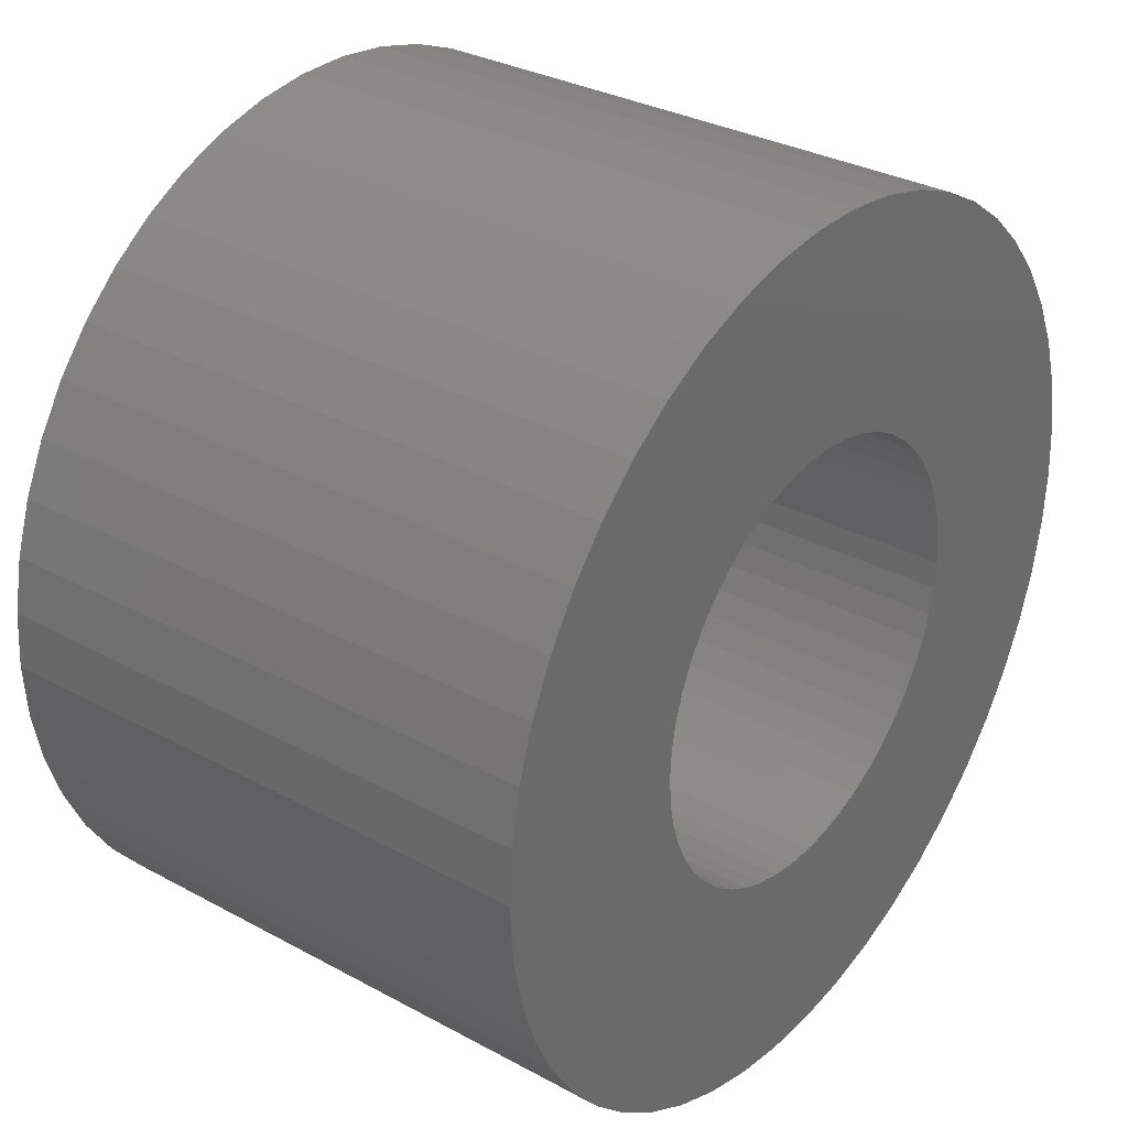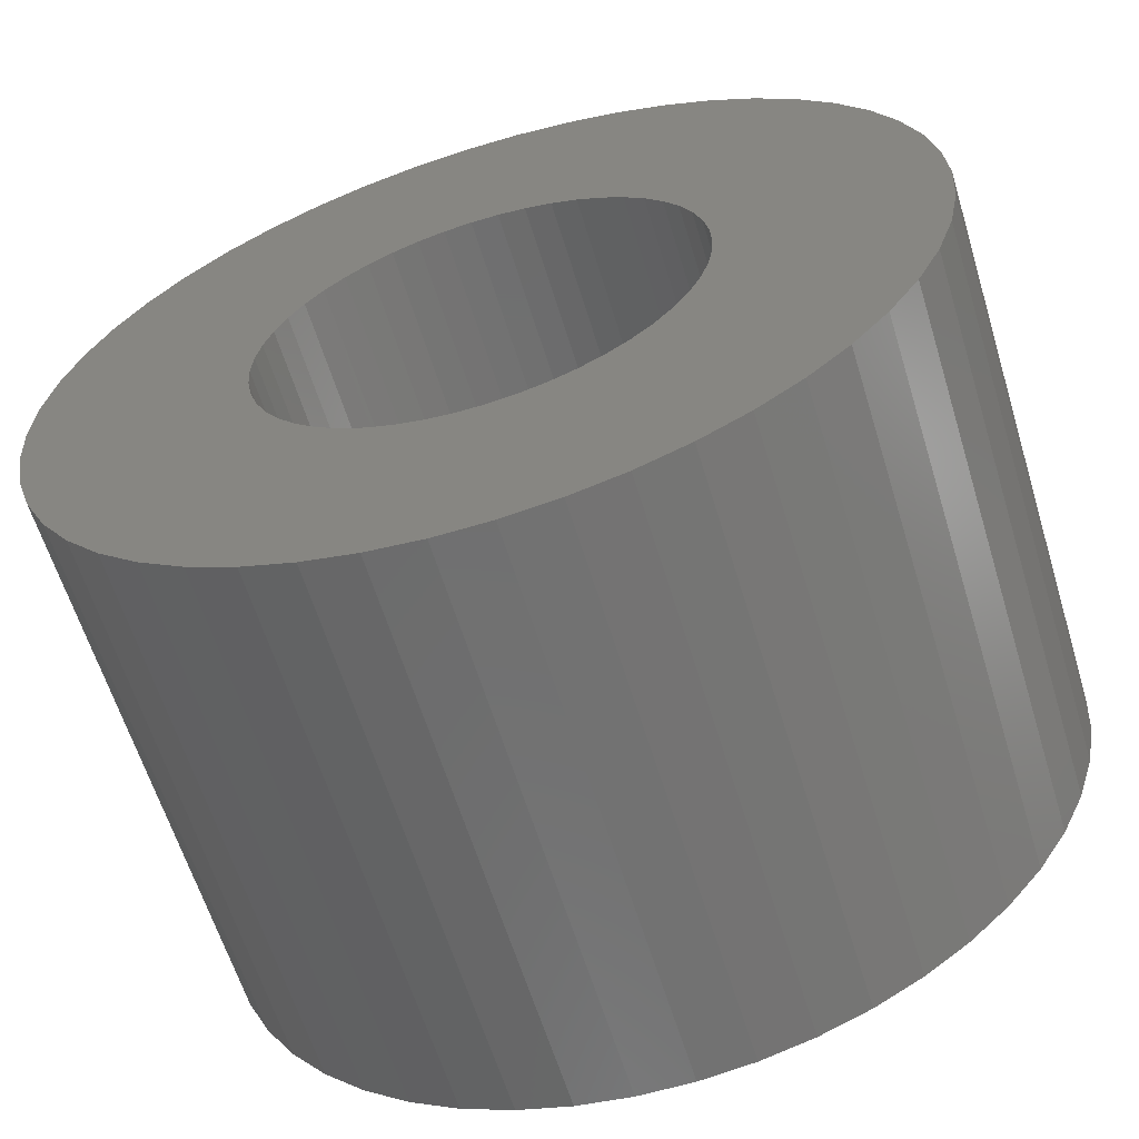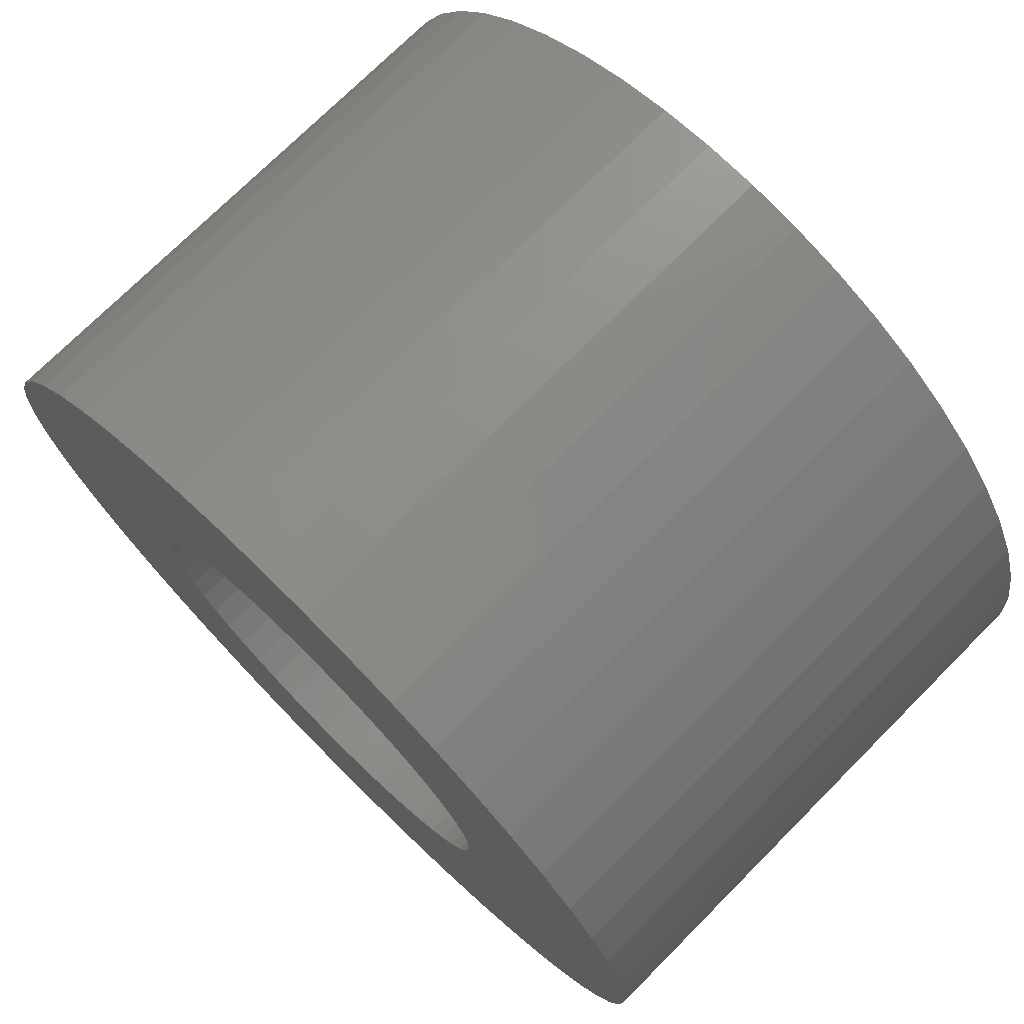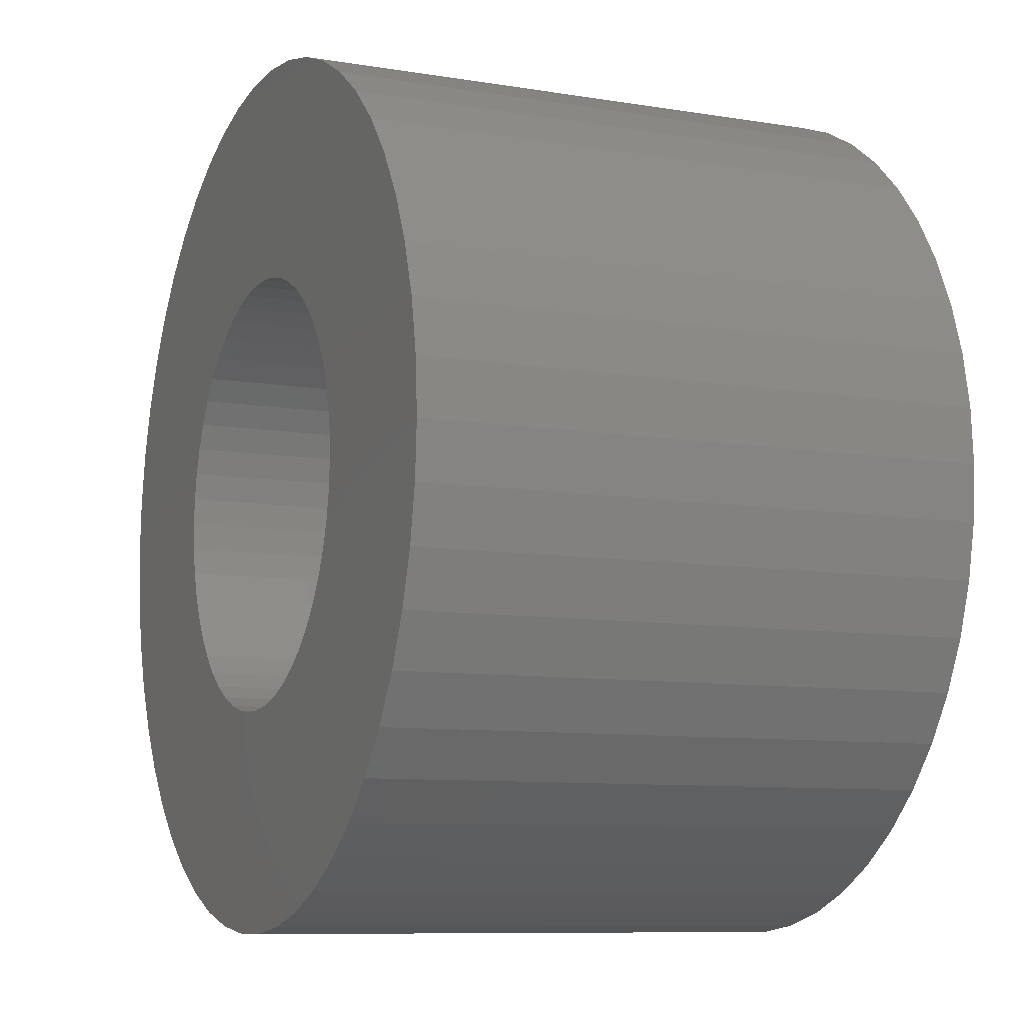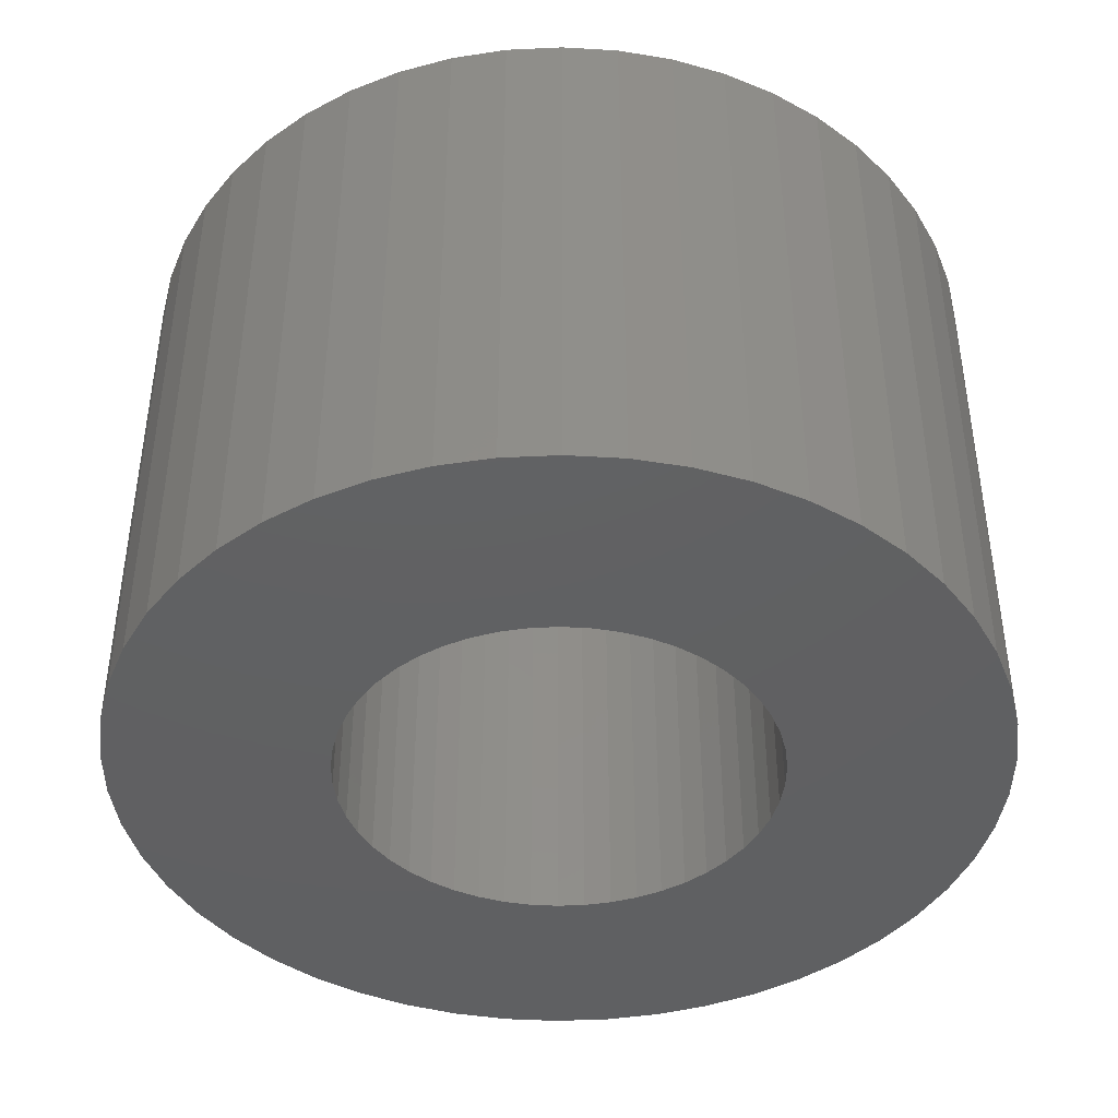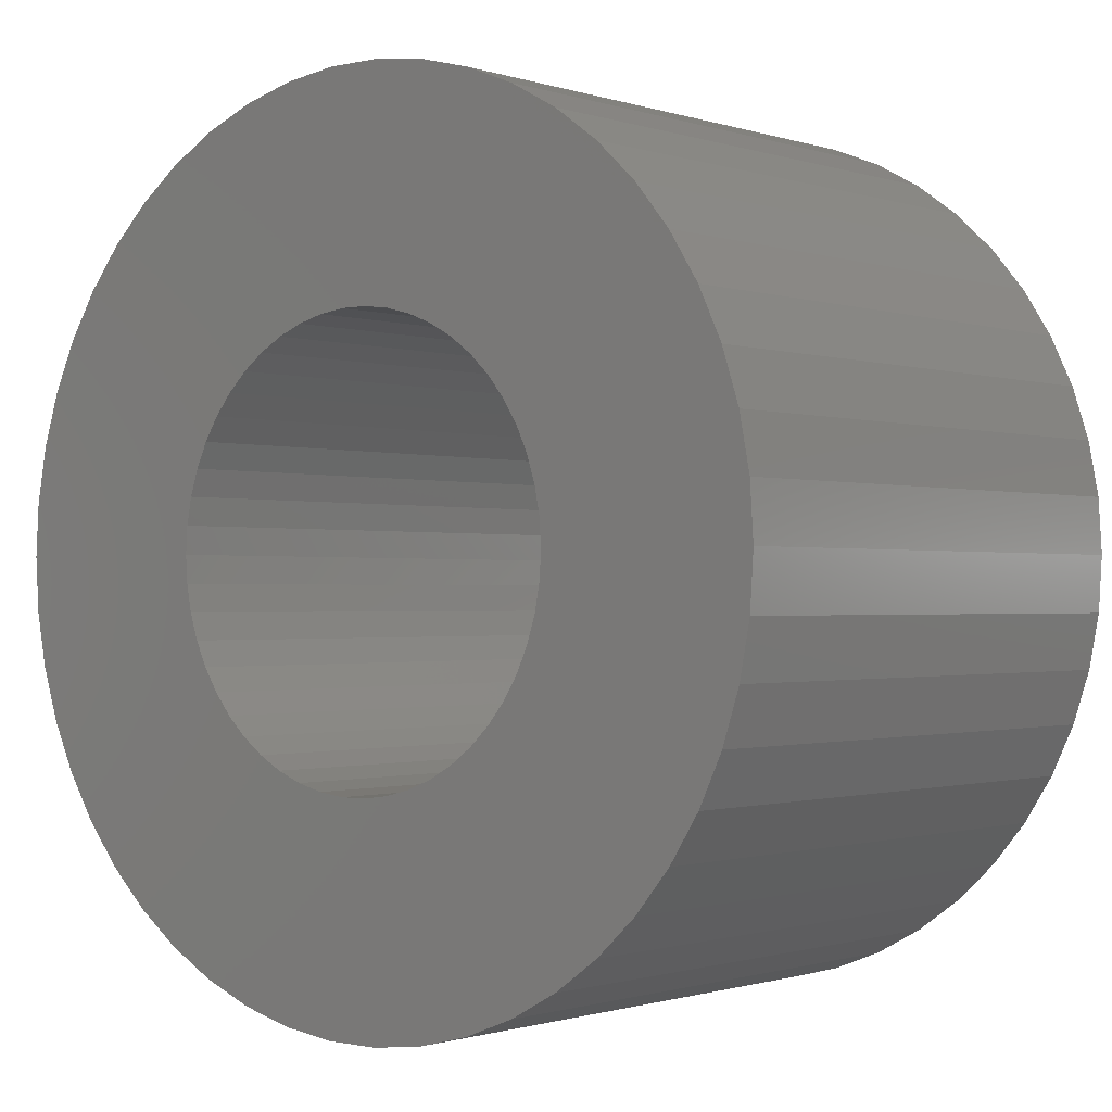
<metadata>
{"format":"stl","ext":"stl","renderer":"f3d","projection":"perspective","resolution":1024,"background":"white","views":[{"elev":31.7,"azim":127.5,"up":"+Y"},{"elev":-61.8,"azim":17.0,"up":"+Y"},{"elev":73.6,"azim":44.9,"up":"+Y"},{"elev":-9.0,"azim":-113.8,"up":"+Y"},{"elev":-42.3,"azim":-25.6,"up":"+Z"},{"elev":-0.9,"azim":-140.1,"up":"+Y"}]}
</metadata>
<code>
# stl→obj: 200 verts, 400 faces
v 3.5 0 0
v 3.472 0.4387 9
v 3.472 0.4387 0
v 3.5 0 9
v -3.5 0 9
v -3.472 0.4387 0
v -3.472 0.4387 9
v -3.5 0 0
v -0.2198 3.493 0
v 0.2198 3.493 9
v -0.2198 3.493 9
v 0.2198 3.493 0
v 0.2198 -3.493 0
v -0.2198 -3.493 9
v 0.2198 -3.493 9
v -0.2198 -3.493 0
v 2.231 2.697 0
v 2.551 2.396 9
v 2.231 2.697 9
v 2.551 2.396 0
v -2.551 2.396 0
v -2.231 2.697 9
v -2.551 2.396 9
v -2.231 2.697 0
v -1.49 3.167 0
v -1.082 3.329 9
v -1.49 3.167 9
v -1.082 3.329 0
v 3.254 1.288 0
v 3.067 1.686 9
v 3.067 1.686 0
v 3.254 1.288 9
v 3.39 0.8704 9
v 3.39 0.8704 0
v 2.832 2.057 9
v 2.832 2.057 0
v 1.082 3.329 0
v 1.49 3.167 9
v 1.082 3.329 9
v 1.49 3.167 0
v 1.875 2.955 9
v 1.875 2.955 0
v -3.067 1.686 9
v -2.832 2.057 0
v -2.832 2.057 9
v -3.067 1.686 0
v -3.39 0.8704 9
v -3.254 1.288 0
v -3.254 1.288 9
v -3.39 0.8704 0
v -1.875 2.955 9
v -1.875 2.955 0
v -0.6558 3.438 9
v -0.6558 3.438 0
v 0.6558 -3.438 0
v 0.6558 -3.438 9
v 0.6558 3.438 0
v 0.6558 3.438 9
v 7 0 9
v 6.945 0.8773 9
v 6.78 1.741 9
v 6.945 -0.8773 9
v 6.508 2.577 9
v 3.472 -0.4387 9
v 6.134 3.372 9
v 6.78 -1.741 9
v 5.663 4.114 9
v 3.39 -0.8704 9
v 5.103 4.792 9
v 6.508 -2.577 9
v 4.462 5.394 9
v 3.254 -1.288 9
v 3.751 5.91 9
v 6.134 -3.372 9
v 3.067 -1.686 9
v 2.98 6.334 9
v 2.163 6.657 9
v 1.312 6.876 9
v 0.4395 6.986 9
v -0.4395 6.986 9
v -1.312 6.876 9
v -2.163 6.657 9
v -2.98 6.334 9
v -3.751 5.91 9
v -4.462 5.394 9
v -5.103 4.792 9
v -5.663 4.114 9
v -6.134 3.372 9
v 5.663 -4.114 9
v 2.832 -2.057 9
v 5.103 -4.792 9
v 2.551 -2.396 9
v 4.462 -5.394 9
v 2.231 -2.697 9
v 3.751 -5.91 9
v 1.875 -2.955 9
v 2.98 -6.334 9
v 1.49 -3.167 9
v 2.163 -6.657 9
v 1.082 -3.329 9
v 1.312 -6.876 9
v 0.4395 -6.986 9
v -0.4395 -6.986 9
v -0.6558 -3.438 9
v -1.312 -6.876 9
v -1.082 -3.329 9
v -2.163 -6.657 9
v -1.49 -3.167 9
v -2.98 -6.334 9
v -1.875 -2.955 9
v -3.751 -5.91 9
v -2.231 -2.697 9
v -4.462 -5.394 9
v -2.551 -2.396 9
v -5.103 -4.792 9
v -2.832 -2.057 9
v -5.663 -4.114 9
v -3.067 -1.686 9
v -6.134 -3.372 9
v -3.254 -1.288 9
v -6.508 -2.577 9
v -3.39 -0.8704 9
v -6.78 -1.741 9
v -3.472 -0.4387 9
v -6.945 -0.8773 9
v -6.508 2.577 9
v -6.78 1.741 9
v -6.945 0.8773 9
v -7 0 9
v 2.551 -2.396 0
v 2.832 -2.057 0
v 3.254 -1.288 0
v 3.39 -0.8704 0
v 3.472 -0.4387 0
v -3.254 -1.288 0
v -3.067 -1.686 0
v 7 0 0
v 6.945 -0.8773 0
v 6.78 -1.741 0
v 6.945 0.8773 0
v 6.508 -2.577 0
v 6.134 -3.372 0
v 6.78 1.741 0
v 3.067 -1.686 0
v 5.663 -4.114 0
v 5.103 -4.792 0
v 6.508 2.577 0
v 4.462 -5.394 0
v 2.231 -2.697 0
v 3.751 -5.91 0
v 6.134 3.372 0
v 1.875 -2.955 0
v 2.98 -6.334 0
v 1.49 -3.167 0
v 2.163 -6.657 0
v 1.082 -3.329 0
v 1.312 -6.876 0
v 0.4395 -6.986 0
v -0.4395 -6.986 0
v -0.6558 -3.438 0
v -1.312 -6.876 0
v -1.082 -3.329 0
v -2.163 -6.657 0
v -1.49 -3.167 0
v -2.98 -6.334 0
v -1.875 -2.955 0
v -3.751 -5.91 0
v -2.231 -2.697 0
v -4.462 -5.394 0
v -2.551 -2.396 0
v -5.103 -4.792 0
v -2.832 -2.057 0
v -5.663 -4.114 0
v -6.134 -3.372 0
v 5.663 4.114 0
v 5.103 4.792 0
v 4.462 5.394 0
v 3.751 5.91 0
v 2.98 6.334 0
v 2.163 6.657 0
v 1.312 6.876 0
v 0.4395 6.986 0
v -0.4395 6.986 0
v -1.312 6.876 0
v -2.163 6.657 0
v -2.98 6.334 0
v -3.751 5.91 0
v -4.462 5.394 0
v -5.103 4.792 0
v -5.663 4.114 0
v -6.134 3.372 0
v -6.508 2.577 0
v -6.78 1.741 0
v -6.945 0.8773 0
v -6.508 -2.577 0
v -3.39 -0.8704 0
v -6.78 -1.741 0
v -3.472 -0.4387 0
v -6.945 -0.8773 0
v -7 0 0
f 1 2 3
f 2 1 4
f 5 6 7
f 6 5 8
f 9 10 11
f 10 9 12
f 13 14 15
f 14 13 16
f 17 18 19
f 18 17 20
f 21 22 23
f 22 21 24
f 25 26 27
f 26 25 28
f 29 30 31
f 30 29 32
f 3 33 34
f 33 3 2
f 31 35 36
f 35 31 30
f 37 38 39
f 38 37 40
f 40 41 38
f 41 40 42
f 43 44 45
f 44 43 46
f 45 21 23
f 21 45 44
f 47 48 49
f 48 47 50
f 24 51 22
f 51 24 52
f 28 53 26
f 53 28 54
f 55 15 56
f 15 55 13
f 34 32 29
f 32 34 33
f 36 18 20
f 18 36 35
f 57 39 58
f 39 57 37
f 12 58 10
f 58 12 57
f 42 19 41
f 19 42 17
f 49 46 43
f 46 49 48
f 7 50 47
f 50 7 6
f 4 59 60
f 2 60 61
f 59 4 62
f 33 61 63
f 64 62 4
f 32 63 65
f 62 64 66
f 30 65 67
f 68 66 64
f 35 67 69
f 66 68 70
f 18 69 71
f 72 70 68
f 19 71 73
f 70 72 74
f 75 74 72
f 60 2 4
f 61 33 2
f 63 32 33
f 65 30 32
f 41 73 76
f 67 35 30
f 69 18 35
f 71 19 18
f 38 76 77
f 73 41 19
f 76 38 41
f 39 77 78
f 77 39 38
f 78 58 39
f 79 58 78
f 79 10 58
f 79 11 10
f 80 11 79
f 80 53 11
f 81 53 80
f 53 81 26
f 82 26 81
f 26 82 27
f 83 27 82
f 27 83 51
f 84 51 83
f 51 84 22
f 85 22 84
f 22 85 23
f 86 23 85
f 23 86 45
f 87 45 86
f 88 43 87
f 45 87 43
f 74 75 89
f 90 89 75
f 89 90 91
f 92 91 90
f 91 92 93
f 94 93 92
f 93 94 95
f 96 95 94
f 95 96 97
f 98 97 96
f 97 98 99
f 100 99 98
f 99 100 101
f 56 101 100
f 56 102 101
f 15 102 56
f 14 102 15
f 14 103 102
f 104 103 14
f 105 104 106
f 104 105 103
f 107 106 108
f 109 108 110
f 106 107 105
f 111 110 112
f 113 112 114
f 115 114 116
f 108 109 107
f 117 116 118
f 119 118 120
f 121 120 122
f 123 122 124
f 110 111 109
f 125 124 5
f 43 88 49
f 126 49 88
f 112 113 111
f 49 126 47
f 114 115 113
f 127 47 126
f 116 117 115
f 47 127 7
f 118 119 117
f 128 7 127
f 120 121 119
f 7 128 5
f 122 123 121
f 129 5 128
f 124 125 123
f 5 129 125
f 52 27 51
f 27 52 25
f 54 11 53
f 11 54 9
f 130 90 131
f 90 130 92
f 132 68 133
f 68 132 72
f 133 64 134
f 64 133 68
f 118 135 120
f 135 118 136
f 1 137 138
f 134 138 139
f 137 1 140
f 133 139 141
f 3 140 1
f 132 141 142
f 140 3 143
f 144 142 145
f 34 143 3
f 131 145 146
f 143 34 147
f 130 146 148
f 29 147 34
f 149 148 150
f 147 29 151
f 31 151 29
f 138 134 1
f 139 133 134
f 141 132 133
f 142 144 132
f 152 150 153
f 145 131 144
f 146 130 131
f 148 149 130
f 154 153 155
f 150 152 149
f 153 154 152
f 156 155 157
f 155 156 154
f 157 55 156
f 158 55 157
f 158 13 55
f 158 16 13
f 159 16 158
f 159 160 16
f 161 160 159
f 160 161 162
f 163 162 161
f 162 163 164
f 165 164 163
f 164 165 166
f 167 166 165
f 166 167 168
f 169 168 167
f 168 169 170
f 171 170 169
f 170 171 172
f 173 172 171
f 174 136 173
f 172 173 136
f 151 31 175
f 36 175 31
f 175 36 176
f 20 176 36
f 176 20 177
f 17 177 20
f 177 17 178
f 42 178 17
f 178 42 179
f 40 179 42
f 179 40 180
f 37 180 40
f 180 37 181
f 57 181 37
f 57 182 181
f 12 182 57
f 9 182 12
f 9 183 182
f 54 183 9
f 184 54 28
f 54 184 183
f 185 28 25
f 186 25 52
f 28 185 184
f 187 52 24
f 188 24 21
f 189 21 44
f 25 186 185
f 190 44 46
f 191 46 48
f 192 48 50
f 193 50 6
f 52 187 186
f 194 6 8
f 136 174 135
f 195 135 174
f 24 188 187
f 135 195 196
f 21 189 188
f 197 196 195
f 44 190 189
f 196 197 198
f 46 191 190
f 199 198 197
f 48 192 191
f 198 199 8
f 50 193 192
f 200 8 199
f 6 194 193
f 8 200 194
f 154 100 98
f 100 154 156
f 130 94 92
f 94 130 149
f 131 75 144
f 75 131 90
f 134 4 1
f 4 134 64
f 162 108 106
f 108 162 164
f 120 196 122
f 196 120 135
f 124 8 5
f 8 124 198
f 156 56 100
f 56 156 55
f 152 98 96
f 98 152 154
f 149 96 94
f 96 149 152
f 144 72 132
f 72 144 75
f 16 104 14
f 104 16 160
f 166 112 110
f 112 166 168
f 160 106 104
f 106 160 162
f 168 114 112
f 114 168 170
f 114 172 116
f 172 114 170
f 116 136 118
f 136 116 172
f 122 198 124
f 198 122 196
f 164 110 108
f 110 164 166
f 193 126 192
f 126 193 127
f 65 175 67
f 175 65 151
f 179 77 76
f 77 179 180
f 185 83 82
f 83 185 186
f 192 88 191
f 88 192 126
f 62 137 59
f 137 62 138
f 176 71 69
f 71 176 177
f 182 80 79
f 80 182 183
f 178 76 73
f 76 178 179
f 190 86 189
f 86 190 87
f 184 82 81
f 82 184 185
f 188 86 85
f 86 188 189
f 74 141 70
f 141 74 142
f 171 113 115
f 113 171 169
f 174 121 195
f 121 174 119
f 153 95 97
f 95 153 150
f 67 176 69
f 176 67 175
f 180 78 77
f 78 180 181
f 181 79 78
f 79 181 182
f 177 73 71
f 73 177 178
f 200 128 194
f 128 200 129
f 191 87 190
f 87 191 88
f 183 81 80
f 81 183 184
f 187 85 84
f 85 187 188
f 186 84 83
f 84 186 187
f 59 140 60
f 140 59 137
f 91 145 89
f 145 91 146
f 173 119 174
f 119 173 117
f 158 101 102
f 101 158 157
f 63 151 65
f 151 63 147
f 61 147 63
f 147 61 143
f 60 143 61
f 143 60 140
f 194 127 193
f 127 194 128
f 66 138 62
f 138 66 139
f 89 142 74
f 142 89 145
f 159 102 103
f 102 159 158
f 199 129 200
f 129 199 125
f 195 123 197
f 123 195 121
f 171 117 173
f 117 171 115
f 155 97 99
f 97 155 153
f 157 99 101
f 99 157 155
f 148 91 93
f 91 148 146
f 70 139 66
f 139 70 141
f 163 105 107
f 105 163 161
f 167 109 111
f 109 167 165
f 197 125 199
f 125 197 123
f 150 93 95
f 93 150 148
f 161 103 105
f 103 161 159
f 169 111 113
f 111 169 167
f 165 107 109
f 107 165 163

</code>
